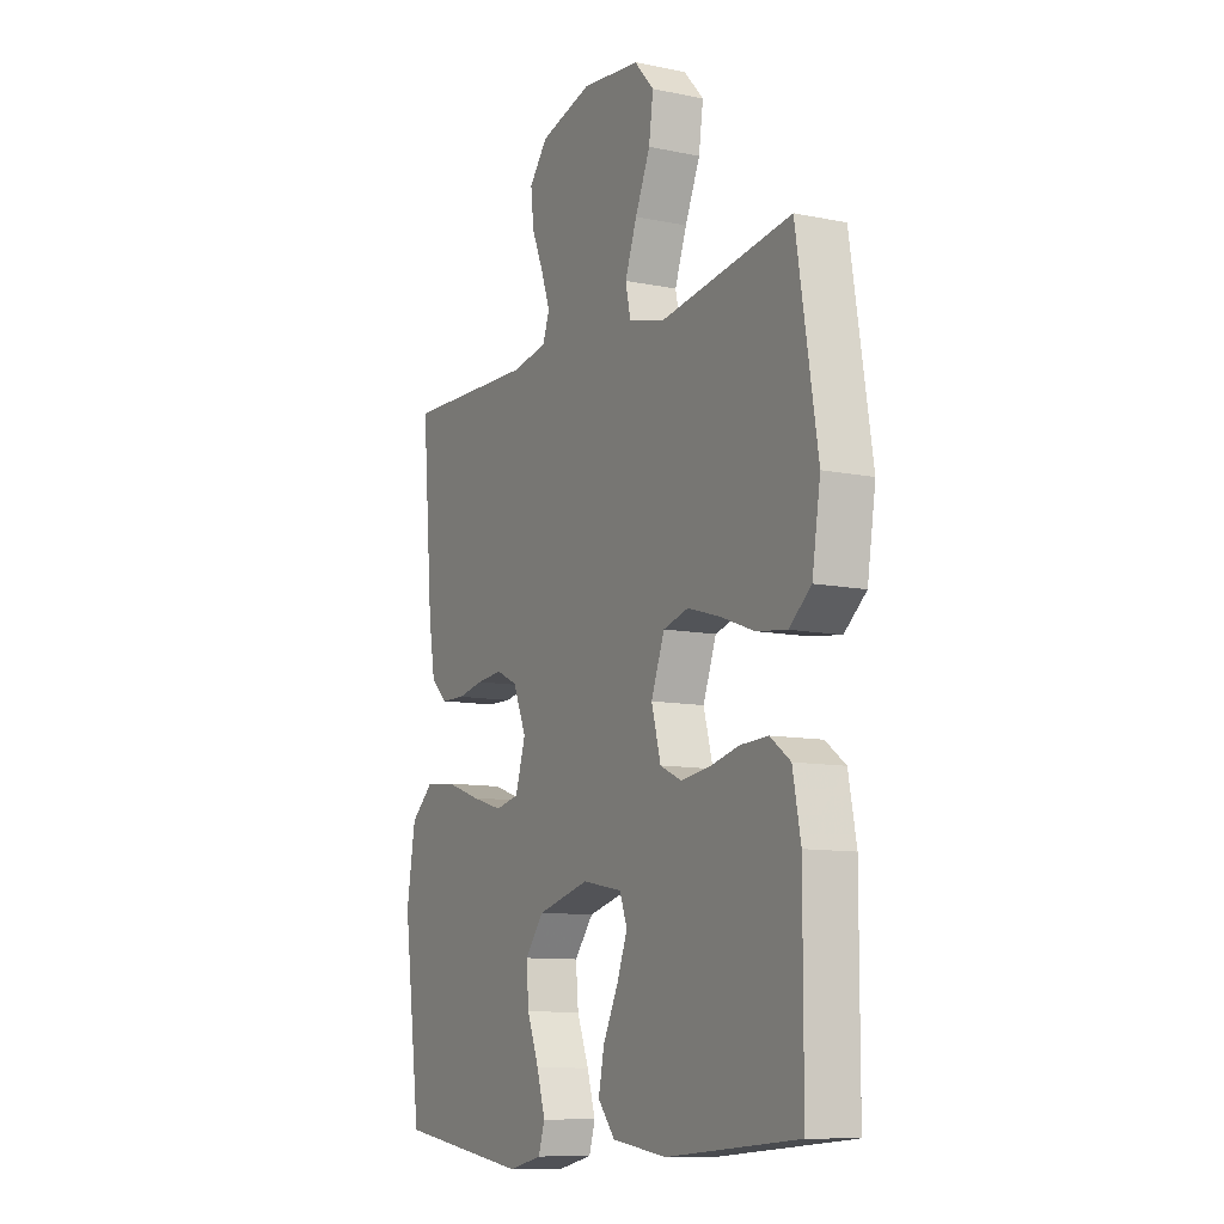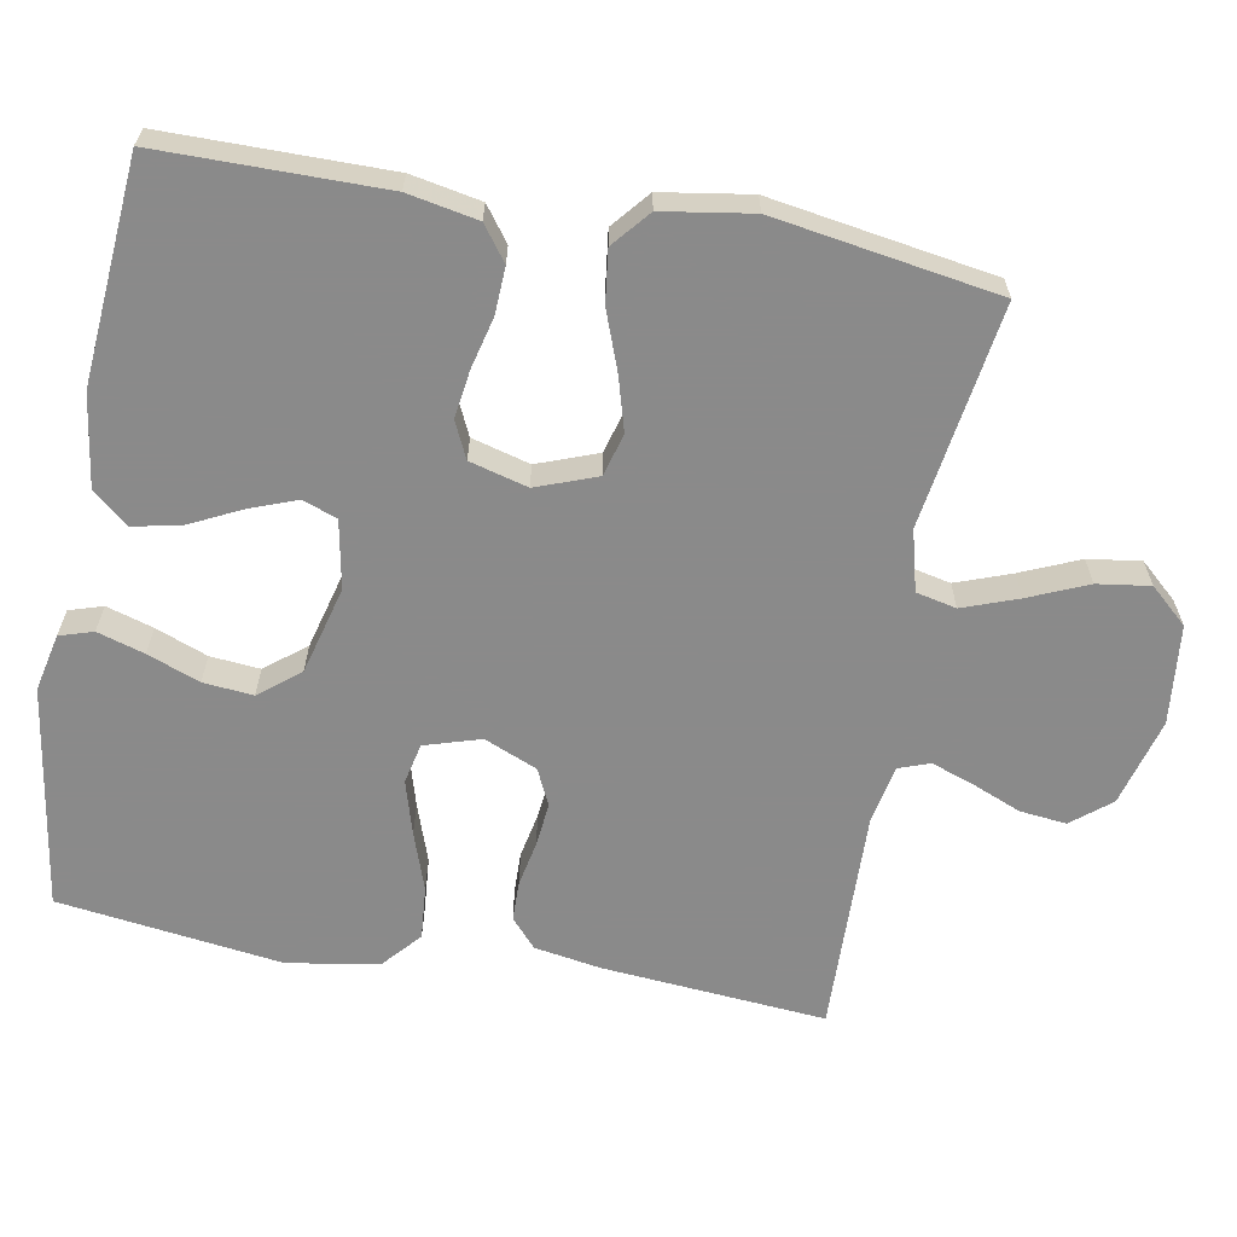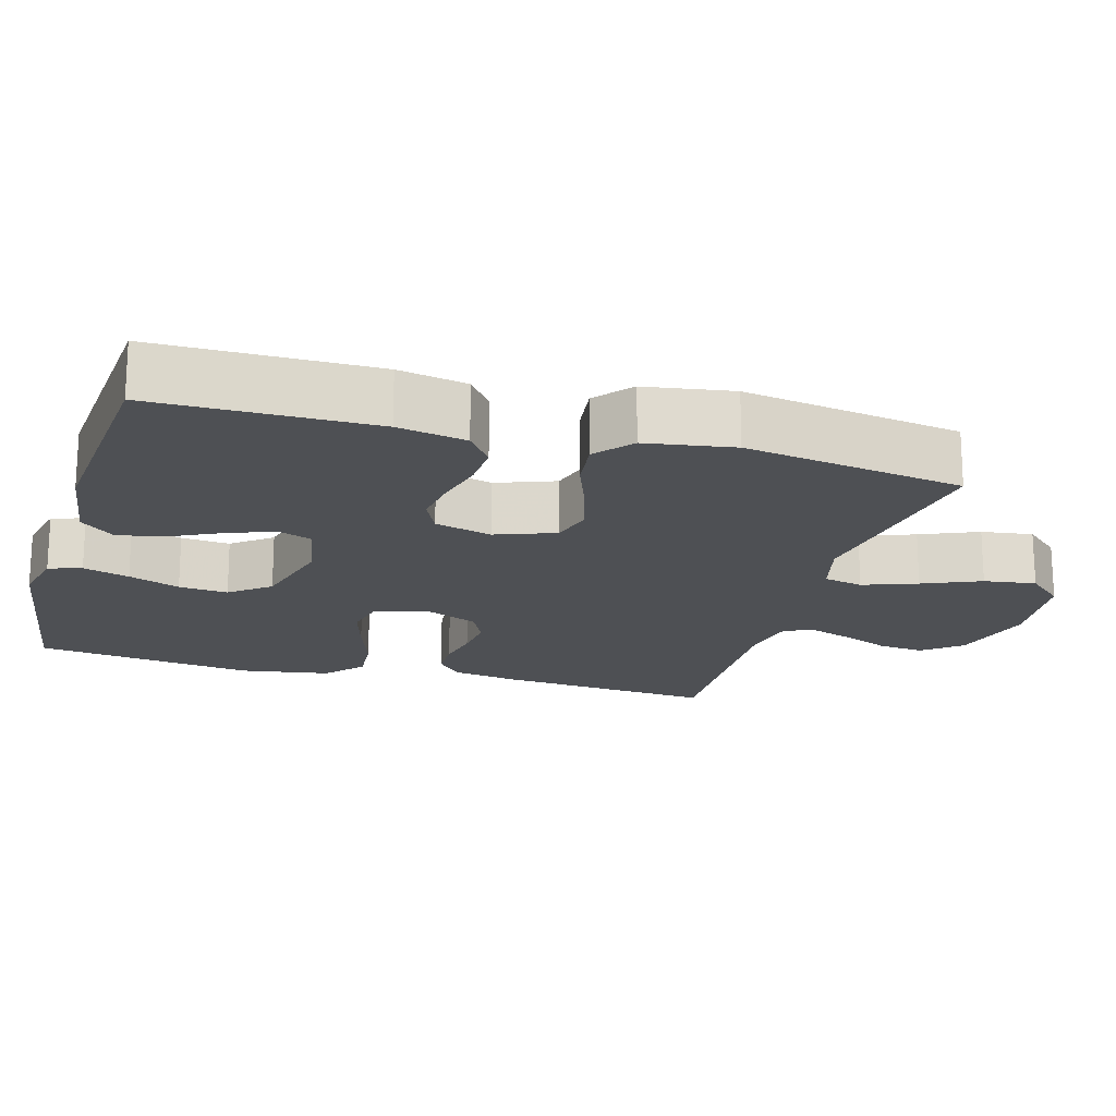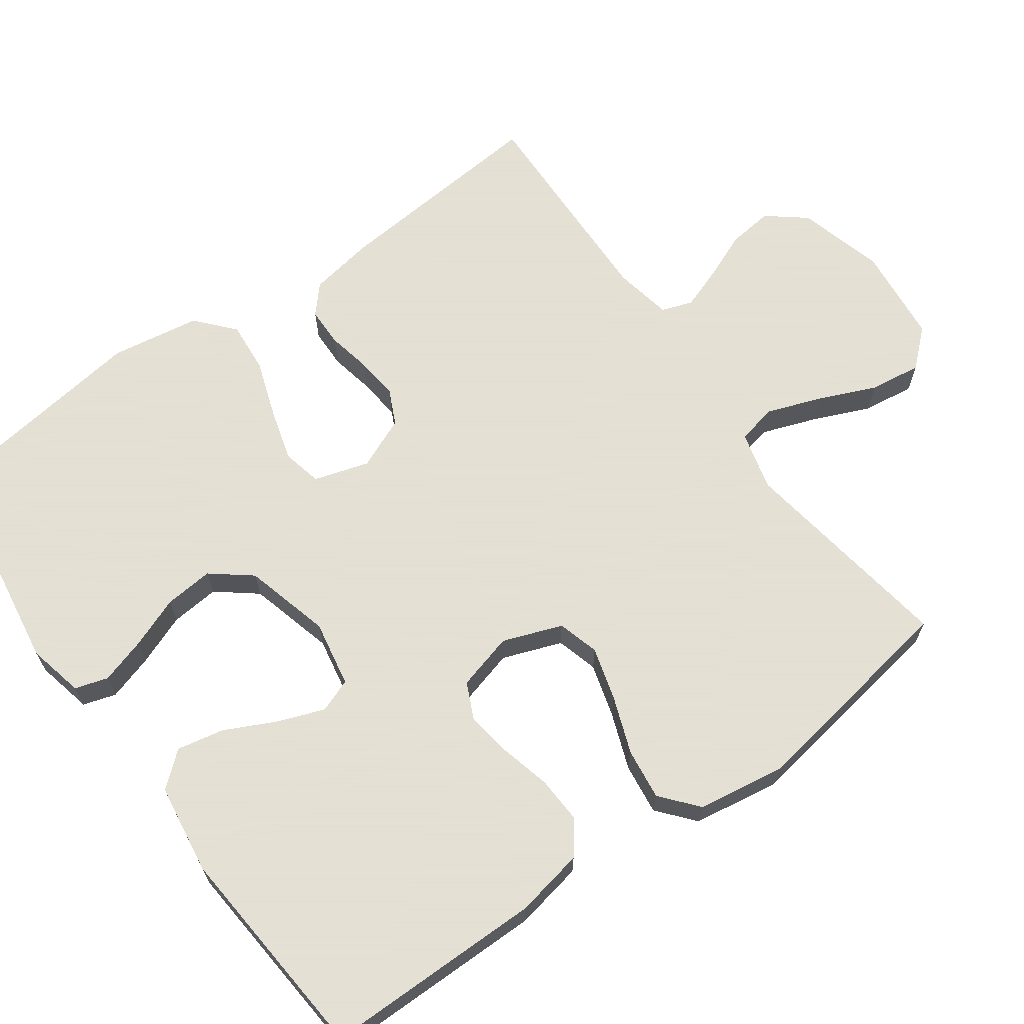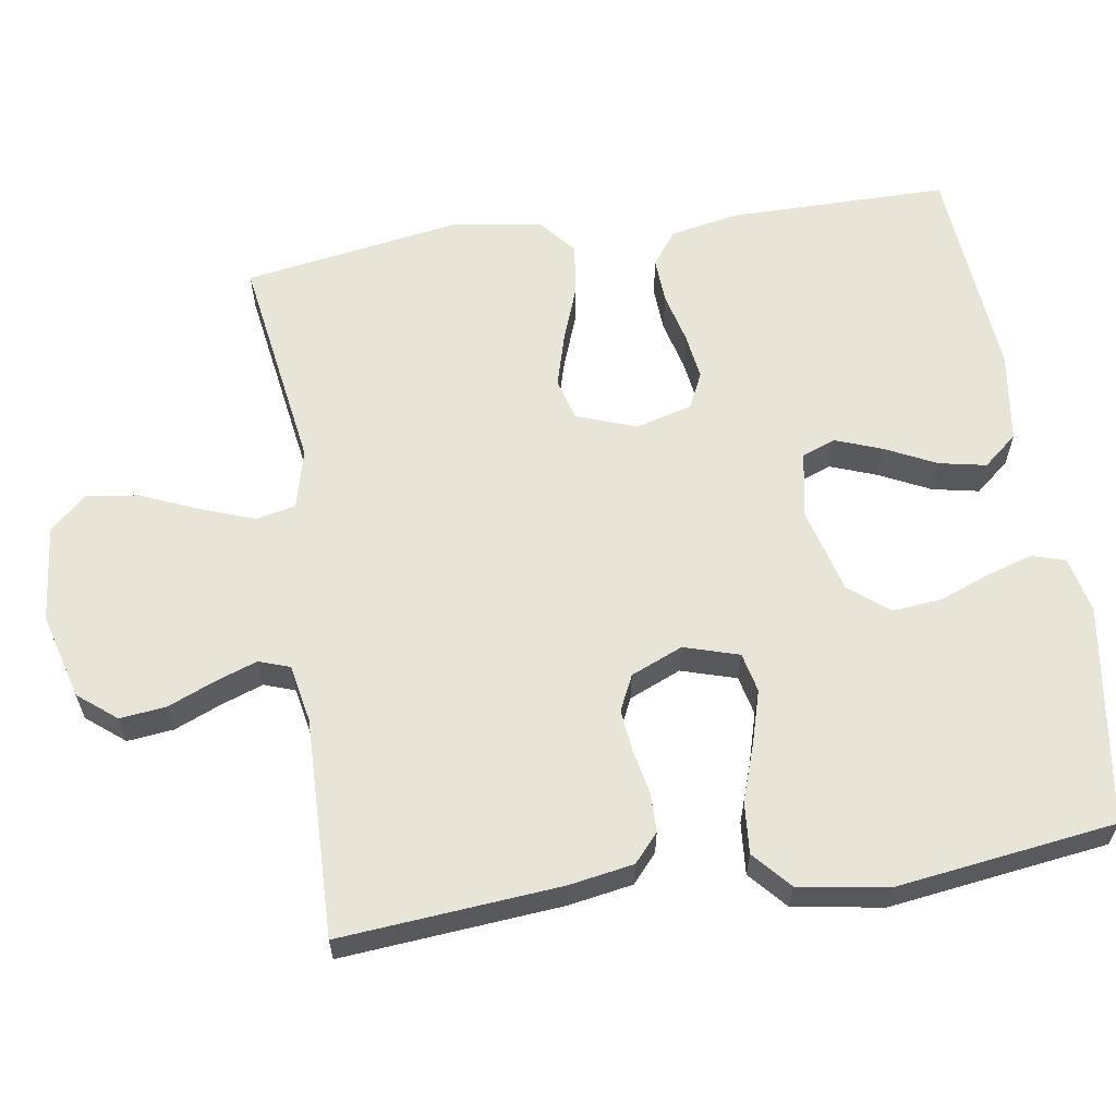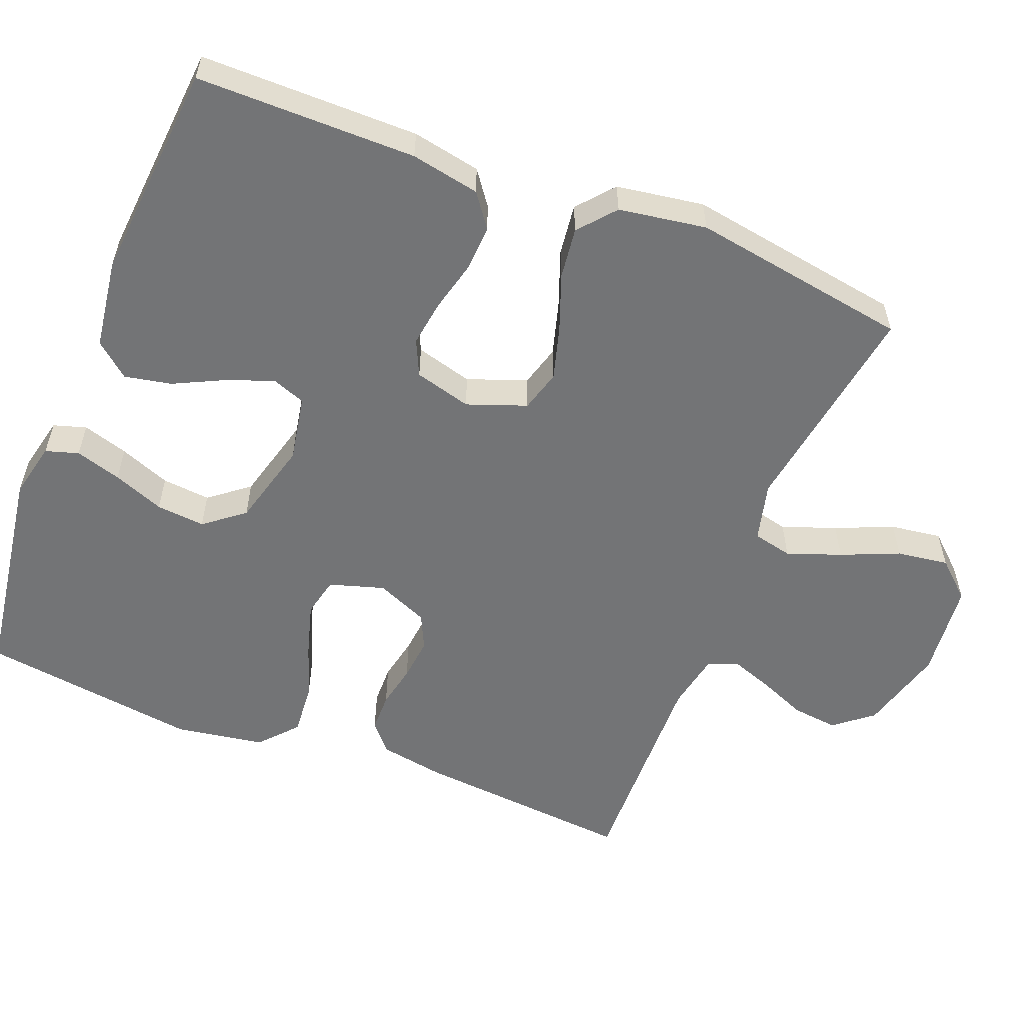
<metadata>
{"format":"obj","ext":"obj","renderer":"f3d","projection":"perspective","resolution":1024,"background":"white","views":[{"elev":-10.2,"azim":-117.7,"up":"+Z"},{"elev":-63.6,"azim":-100.3,"up":"+Y"},{"elev":-18.5,"azim":-106.0,"up":"+Y"},{"elev":66.2,"azim":-125.8,"up":"+Y"},{"elev":61.3,"azim":81.1,"up":"+Y"},{"elev":-56.2,"azim":-111.7,"up":"+Y"}]}
</metadata>
<code>
v 0.5 0.07 0.5
v 0.475 0.07 0.2
v 0.46 0.07 0.111
v 0.422 0.07 0.077
v 0.368 0.07 0.076
v 0.308 0.07 0.088
v 0.249 0.07 0.094
v 0.201 0.07 0.071
v 0.171 0.07 0
v 0.194 0.07 -0.075
v 0.248 0.07 -0.087
v 0.32 0.07 -0.066
v 0.398 0.07 -0.039
v 0.469 0.07 -0.033
v 0.52 0.07 -0.078
v 0.54 0.07 -0.2
v 0.5 0.07 -0.5
v 0.2 0.07 -0.546
v 0.123 0.07 -0.529
v 0.109 0.07 -0.484
v 0.128 0.07 -0.421
v 0.155 0.07 -0.351
v 0.161 0.07 -0.284
v 0.118 0.07 -0.23
v 0 0.07 -0.199
v -0.091 0.07 -0.216
v -0.108 0.07 -0.262
v -0.084 0.07 -0.326
v -0.05 0.07 -0.395
v -0.037 0.07 -0.459
v -0.076 0.07 -0.506
v -0.2 0.07 -0.524
v -0.5 0.07 -0.5
v -0.501 0.07 -0.2
v -0.483 0.07 -0.106
v -0.437 0.07 -0.072
v -0.374 0.07 -0.075
v -0.305 0.07 -0.092
v -0.241 0.07 -0.101
v -0.192 0.07 -0.078
v -0.171 0.07 0
v -0.201 0.07 0.081
v -0.258 0.07 0.097
v -0.331 0.07 0.076
v -0.409 0.07 0.047
v -0.479 0.07 0.038
v -0.529 0.07 0.08
v -0.548 0.07 0.2
v -0.5 0.07 0.5
v -0.2 0.07 0.455
v -0.119 0.07 0.476
v -0.107 0.07 0.53
v -0.134 0.07 0.604
v -0.168 0.07 0.683
v -0.178 0.07 0.754
v -0.133 0.07 0.804
v 0 0.07 0.818
v 0.118 0.07 0.786
v 0.16 0.07 0.734
v 0.153 0.07 0.671
v 0.126 0.07 0.606
v 0.106 0.07 0.549
v 0.121 0.07 0.507
v 0.2 0.07 0.492
v 0.5 0 0.5
v 0.475 0 0.2
v 0.46 0 0.111
v 0.422 0 0.077
v 0.368 0 0.076
v 0.308 0 0.088
v 0.249 0 0.094
v 0.201 0 0.071
v 0.171 0 0
v 0.194 0 -0.075
v 0.248 0 -0.087
v 0.32 0 -0.066
v 0.398 0 -0.039
v 0.469 0 -0.033
v 0.52 0 -0.078
v 0.54 0 -0.2
v 0.5 0 -0.5
v 0.2 0 -0.546
v 0.123 0 -0.529
v 0.109 0 -0.484
v 0.128 0 -0.421
v 0.155 0 -0.351
v 0.161 0 -0.284
v 0.118 0 -0.23
v 0 0 -0.199
v -0.091 0 -0.216
v -0.108 0 -0.262
v -0.084 0 -0.326
v -0.05 0 -0.395
v -0.037 0 -0.459
v -0.076 0 -0.506
v -0.2 0 -0.524
v -0.5 0 -0.5
v -0.501 0 -0.2
v -0.483 0 -0.106
v -0.437 0 -0.072
v -0.374 0 -0.075
v -0.305 0 -0.092
v -0.241 0 -0.101
v -0.192 0 -0.078
v -0.171 0 0
v -0.201 0 0.081
v -0.258 0 0.097
v -0.331 0 0.076
v -0.409 0 0.047
v -0.479 0 0.038
v -0.529 0 0.08
v -0.548 0 0.2
v -0.5 0 0.5
v -0.2 0 0.455
v -0.119 0 0.476
v -0.107 0 0.53
v -0.134 0 0.604
v -0.168 0 0.683
v -0.178 0 0.754
v -0.133 0 0.804
v 0 0 0.818
v 0.118 0 0.786
v 0.16 0 0.734
v 0.153 0 0.671
v 0.126 0 0.606
v 0.106 0 0.549
v 0.121 0 0.507
v 0.2 0 0.492
f 58 59 60 61
f 58 61 62
f 57 58 62
f 56 57 62 63
f 53 54 55 56
f 52 53 56 63
f 47 48 49 50
f 47 50 51
f 44 45 46 47
f 43 44 47 51
f 42 43 51
f 41 42 51 52
f 35 36 37 38
f 35 38 39
f 34 35 39
f 33 34 39
f 32 33 39 40
f 28 29 30 31
f 27 28 31 32
f 19 20 21 22
f 17 18 19 22
f 17 22 23
f 16 17 23 24
f 12 13 14 15
f 11 12 15 16
f 10 11 16 24
f 3 4 5 6
f 3 6 7
f 64 1 2 3
f 64 3 7
f 41 52 63 64
f 41 64 7 8
f 27 32 40 41
f 26 27 41
f 25 26 41 8
f 9 10 24 25
f 8 9 25
f 125 124 123 122
f 126 125 122
f 126 122 121
f 127 126 121 120
f 120 119 118 117
f 127 120 117 116
f 114 113 112 111
f 115 114 111
f 111 110 109 108
f 115 111 108 107
f 115 107 106
f 116 115 106 105
f 102 101 100 99
f 103 102 99
f 103 99 98
f 103 98 97
f 104 103 97 96
f 95 94 93 92
f 96 95 92 91
f 86 85 84 83
f 86 83 82 81
f 87 86 81
f 88 87 81 80
f 79 78 77 76
f 80 79 76 75
f 88 80 75 74
f 70 69 68 67
f 71 70 67
f 67 66 65 128
f 71 67 128
f 128 127 116 105
f 72 71 128 105
f 105 104 96 91
f 105 91 90
f 72 105 90 89
f 89 88 74 73
f 89 73 72
f 1 65 66 2
f 2 66 67 3
f 3 67 68 4
f 4 68 69 5
f 5 69 70 6
f 6 70 71 7
f 7 71 72 8
f 8 72 73 9
f 9 73 74 10
f 10 74 75 11
f 11 75 76 12
f 12 76 77 13
f 13 77 78 14
f 14 78 79 15
f 15 79 80 16
f 16 80 81 17
f 17 81 82 18
f 18 82 83 19
f 19 83 84 20
f 20 84 85 21
f 21 85 86 22
f 22 86 87 23
f 23 87 88 24
f 24 88 89 25
f 25 89 90 26
f 26 90 91 27
f 27 91 92 28
f 28 92 93 29
f 29 93 94 30
f 30 94 95 31
f 31 95 96 32
f 32 96 97 33
f 33 97 98 34
f 34 98 99 35
f 35 99 100 36
f 36 100 101 37
f 37 101 102 38
f 38 102 103 39
f 39 103 104 40
f 40 104 105 41
f 41 105 106 42
f 42 106 107 43
f 43 107 108 44
f 44 108 109 45
f 45 109 110 46
f 46 110 111 47
f 47 111 112 48
f 48 112 113 49
f 49 113 114 50
f 50 114 115 51
f 51 115 116 52
f 52 116 117 53
f 53 117 118 54
f 54 118 119 55
f 55 119 120 56
f 56 120 121 57
f 57 121 122 58
f 58 122 123 59
f 59 123 124 60
f 60 124 125 61
f 61 125 126 62
f 62 126 127 63
f 63 127 128 64
f 64 128 65 1

</code>
